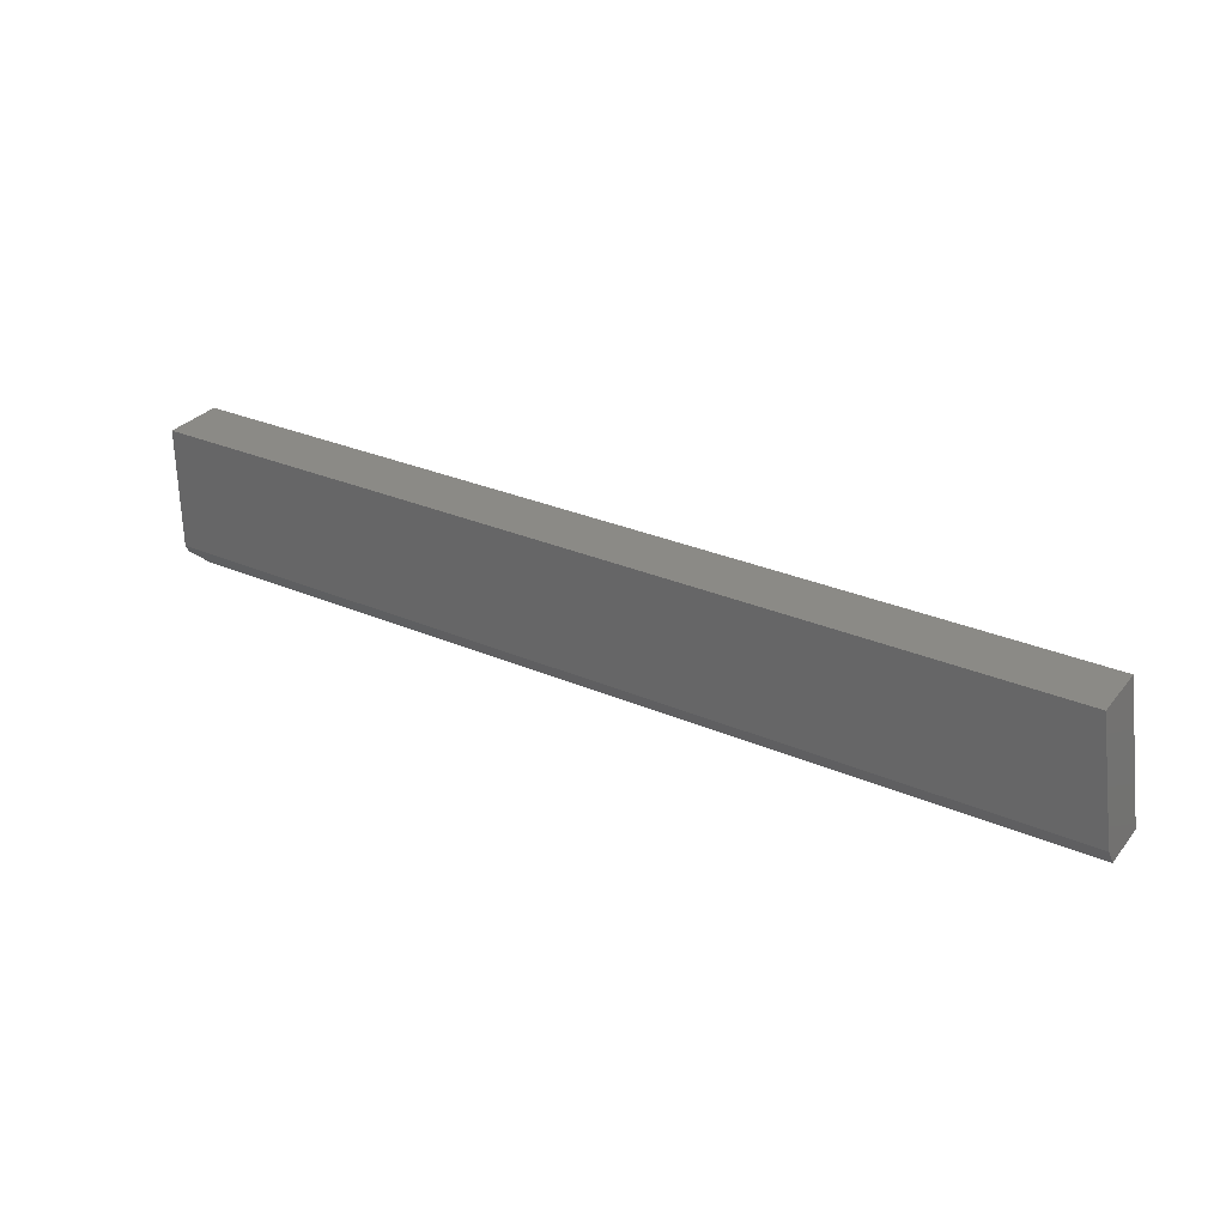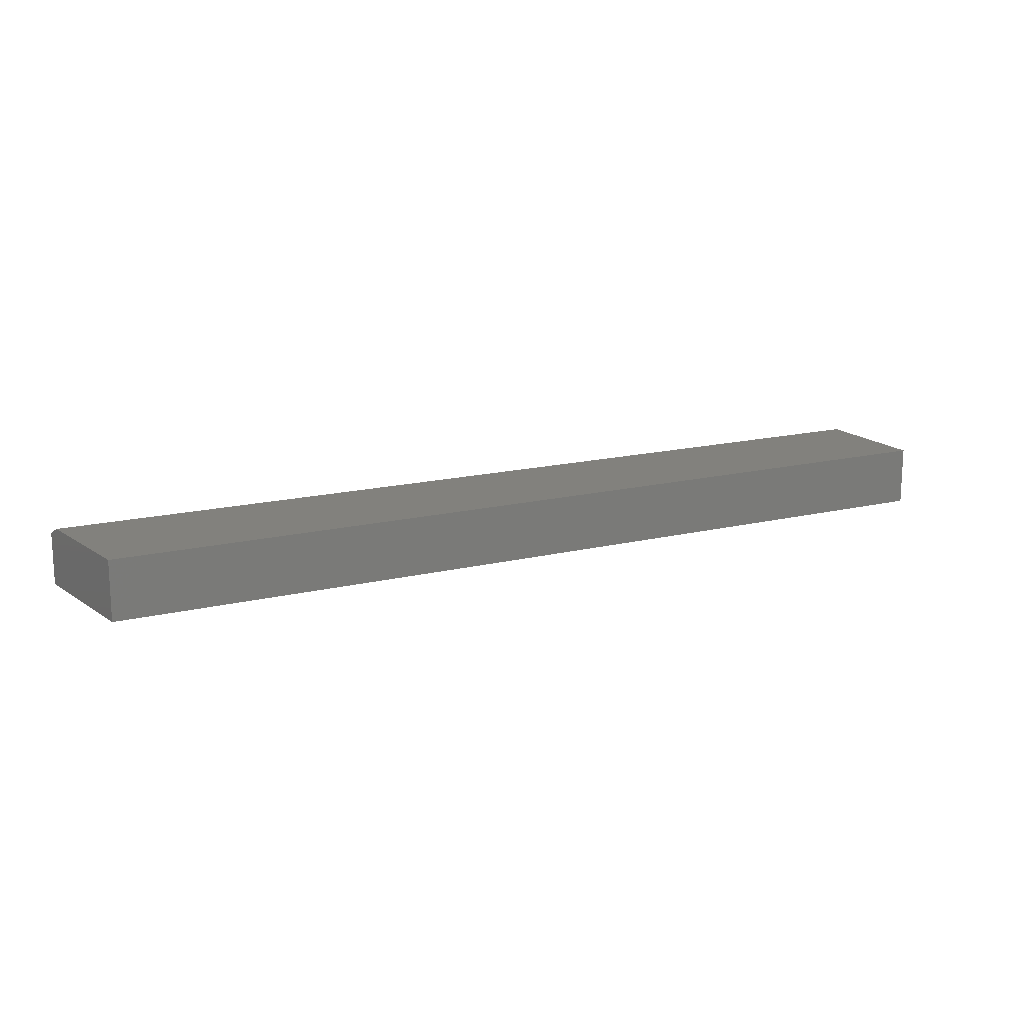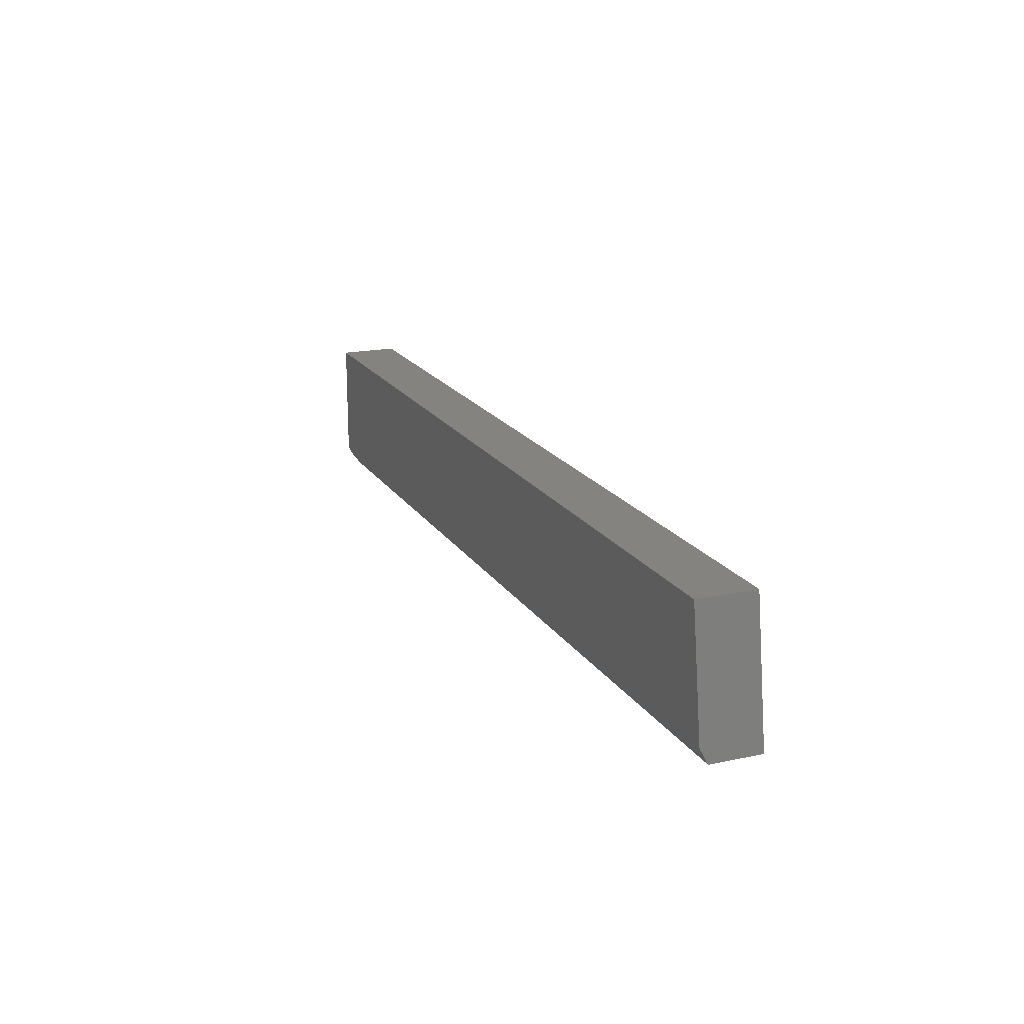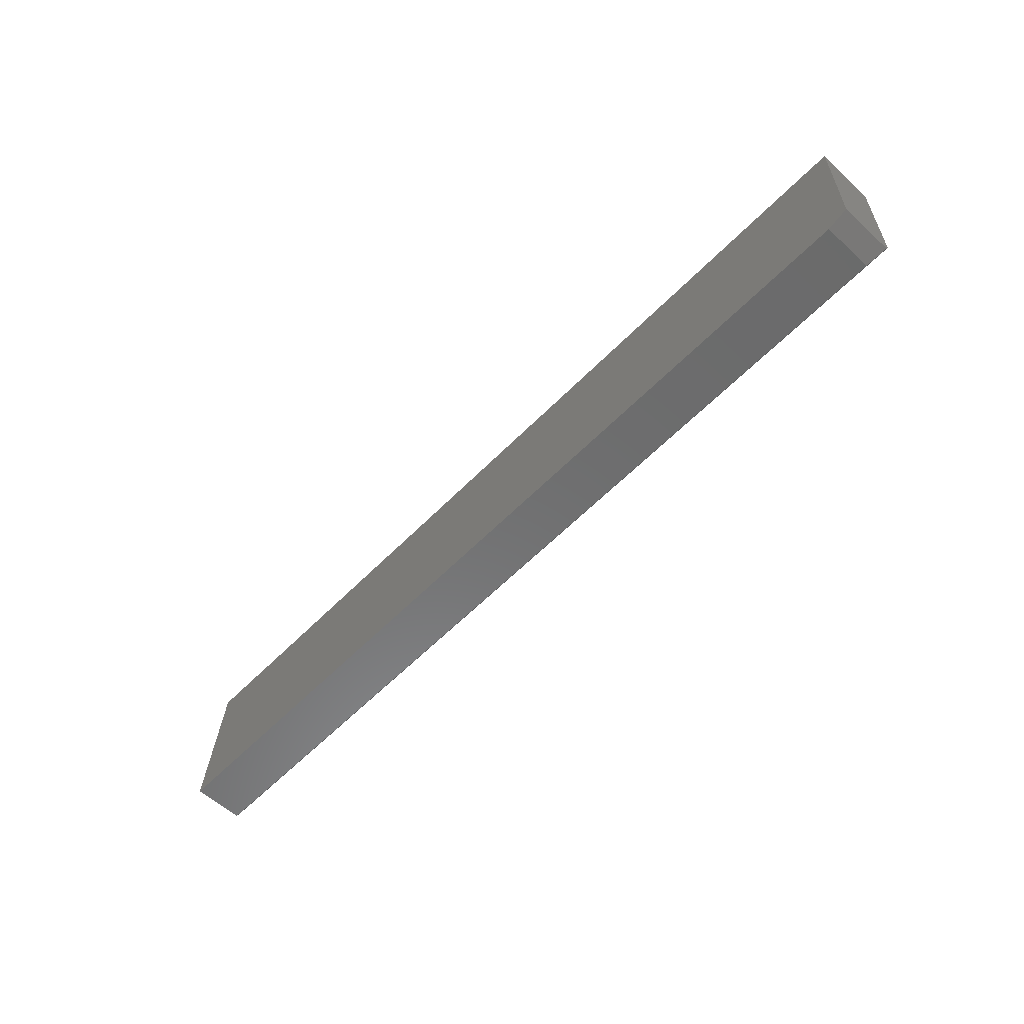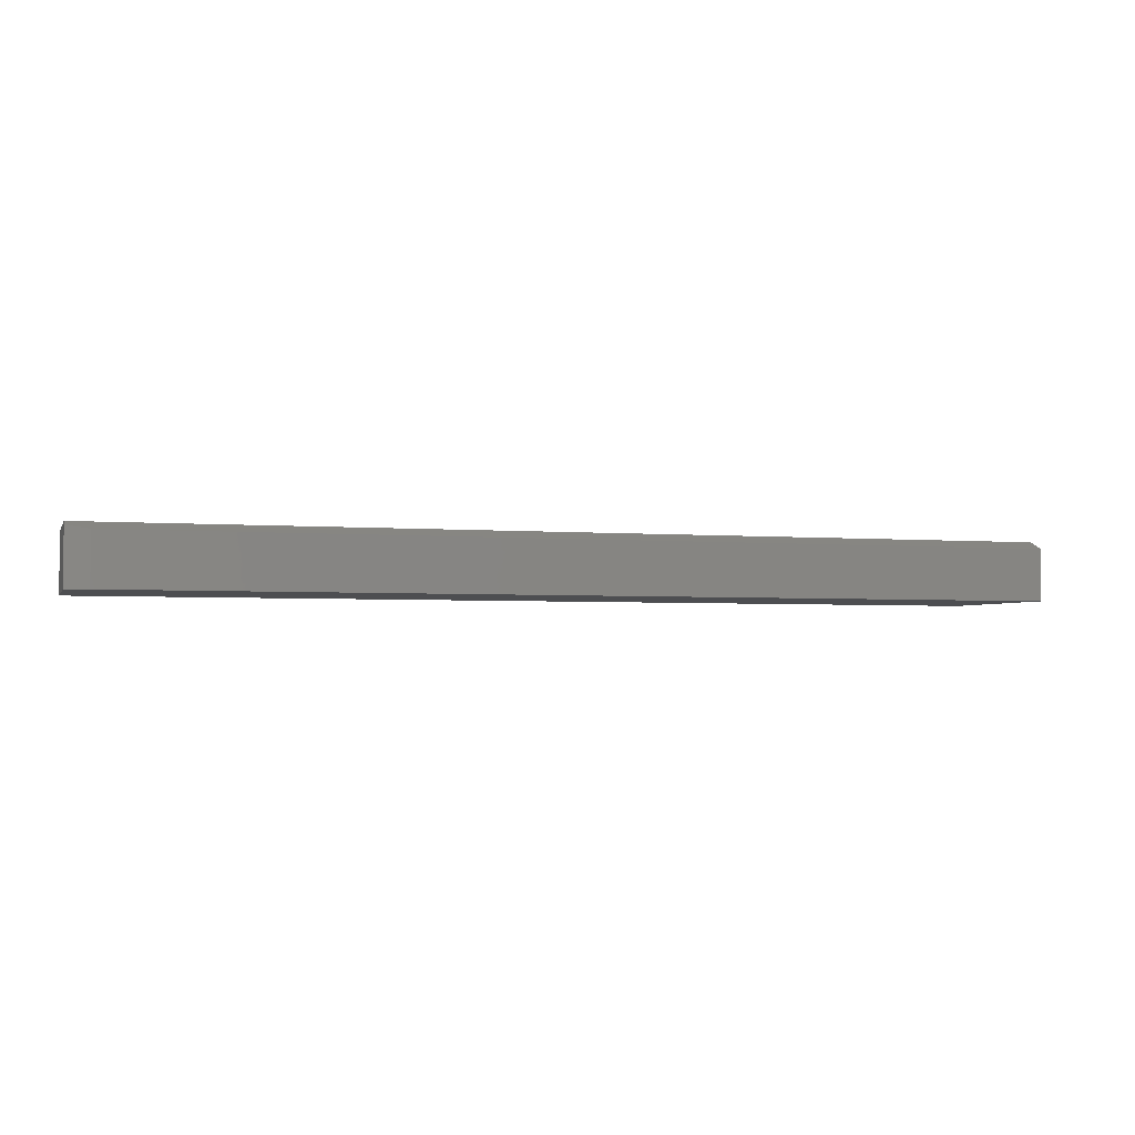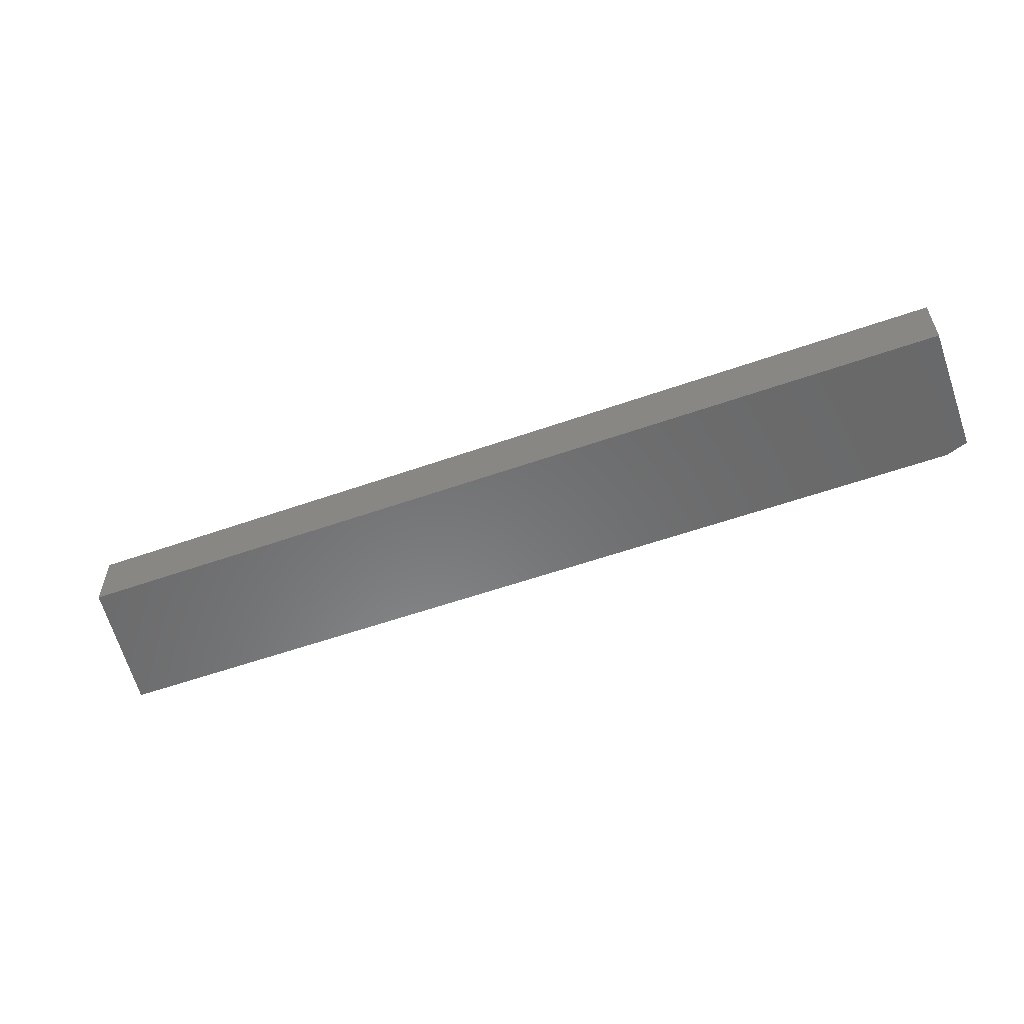
<metadata>
{"format":"stl","ext":"stl","renderer":"f3d","projection":"perspective","resolution":1024,"background":"white","views":[{"elev":30.4,"azim":-148.3,"up":"+Z"},{"elev":15.6,"azim":-27.5,"up":"+Y"},{"elev":18.5,"azim":-112.6,"up":"+Z"},{"elev":-57.7,"azim":46.6,"up":"+Z"},{"elev":-3.3,"azim":163.7,"up":"+Y"},{"elev":-56.0,"azim":20.3,"up":"+Y"}]}
</metadata>
<code>
# stl→obj: 12 verts, 20 faces
v -0.2344 -0.007812 0
v -0.2321 1.239e-19 0.01562
v 0.7266 -0.007812 -5.884e-17
v 0.75 5.464e-17 0.01562
v 0.75 -0.003906 0.007812
v 0.75 5.464e-17 0.1451
v 0.75 -0.0625 0.1451
v 0.75 -0.0625 0.007812
v -0.2344 -0.0625 0
v 0.7266 -0.0625 -5.884e-17
v -0.2137 -0.0625 0.1451
v -0.2137 1.15e-18 0.1451
f 1 2 3
f 3 2 4
f 3 4 5
f 6 7 4
f 4 7 8
f 4 8 5
f 9 1 10
f 10 1 3
f 7 11 8
f 8 11 9
f 8 9 10
f 10 3 8
f 8 3 5
f 2 12 4
f 4 12 6
f 11 12 9
f 9 12 2
f 9 2 1
f 7 6 11
f 11 6 12

</code>
